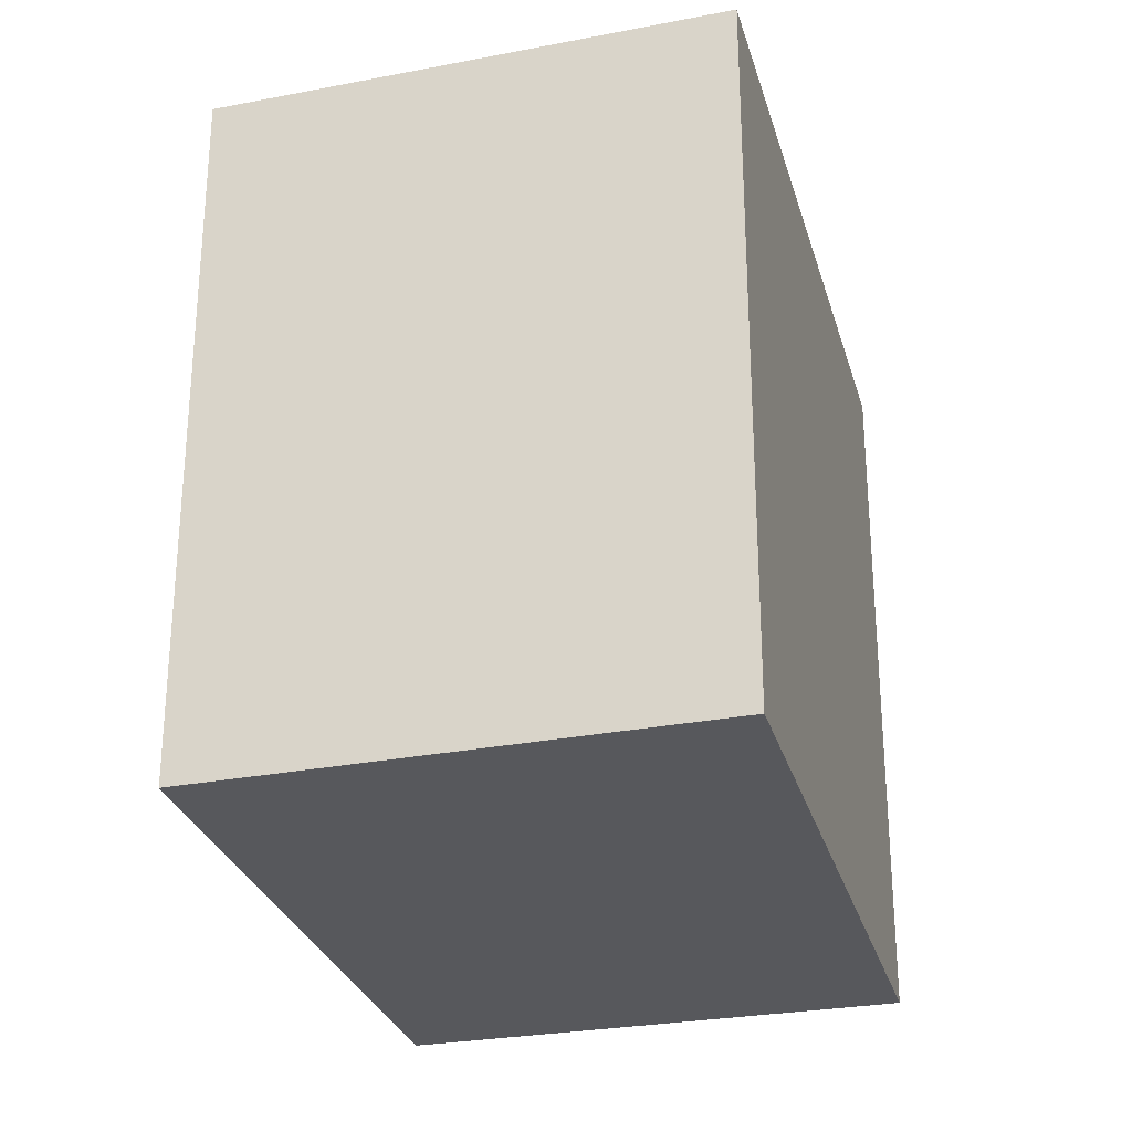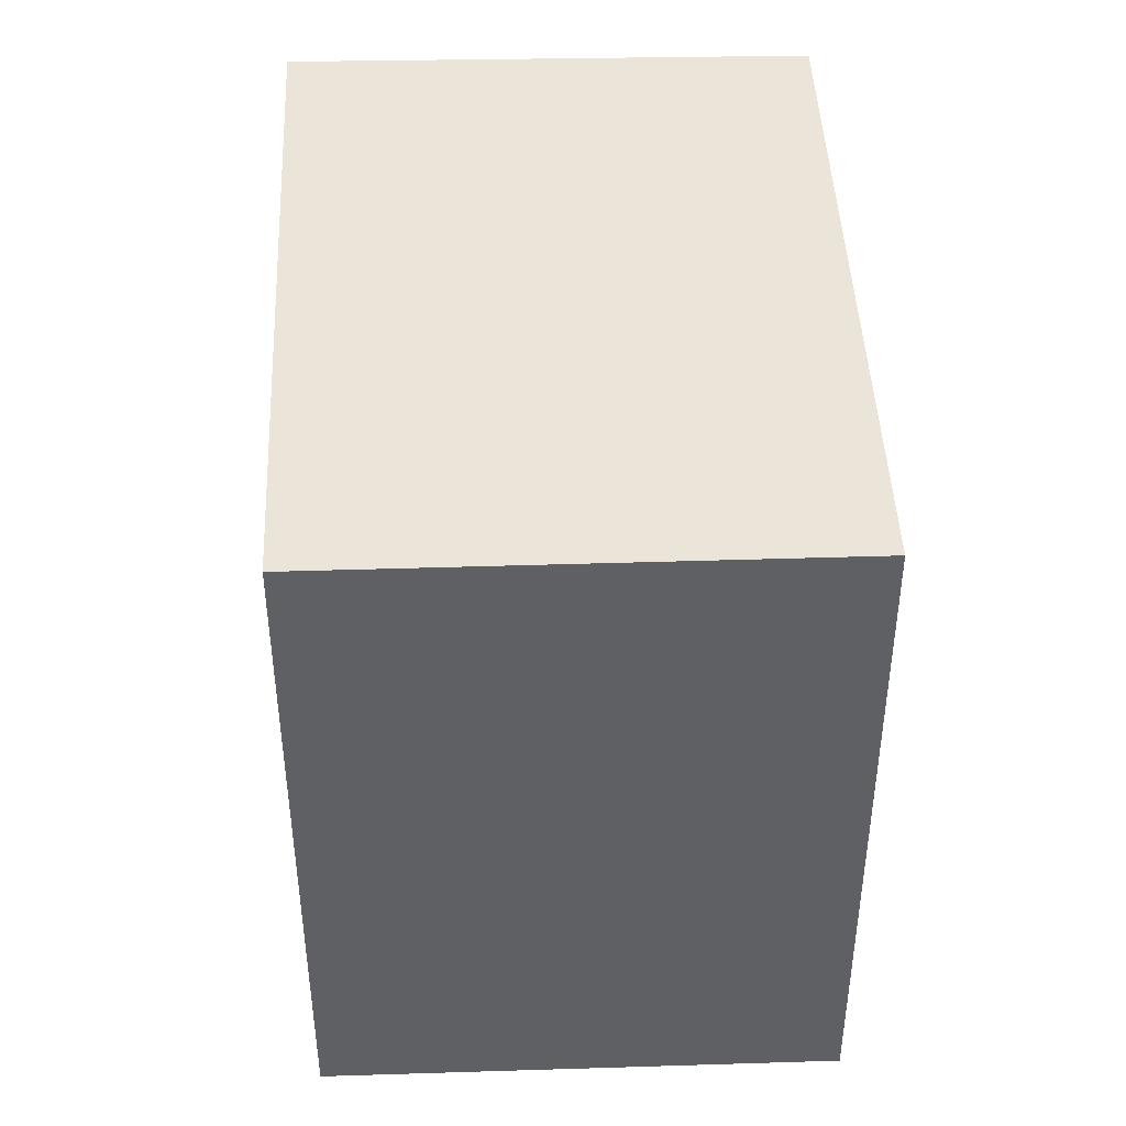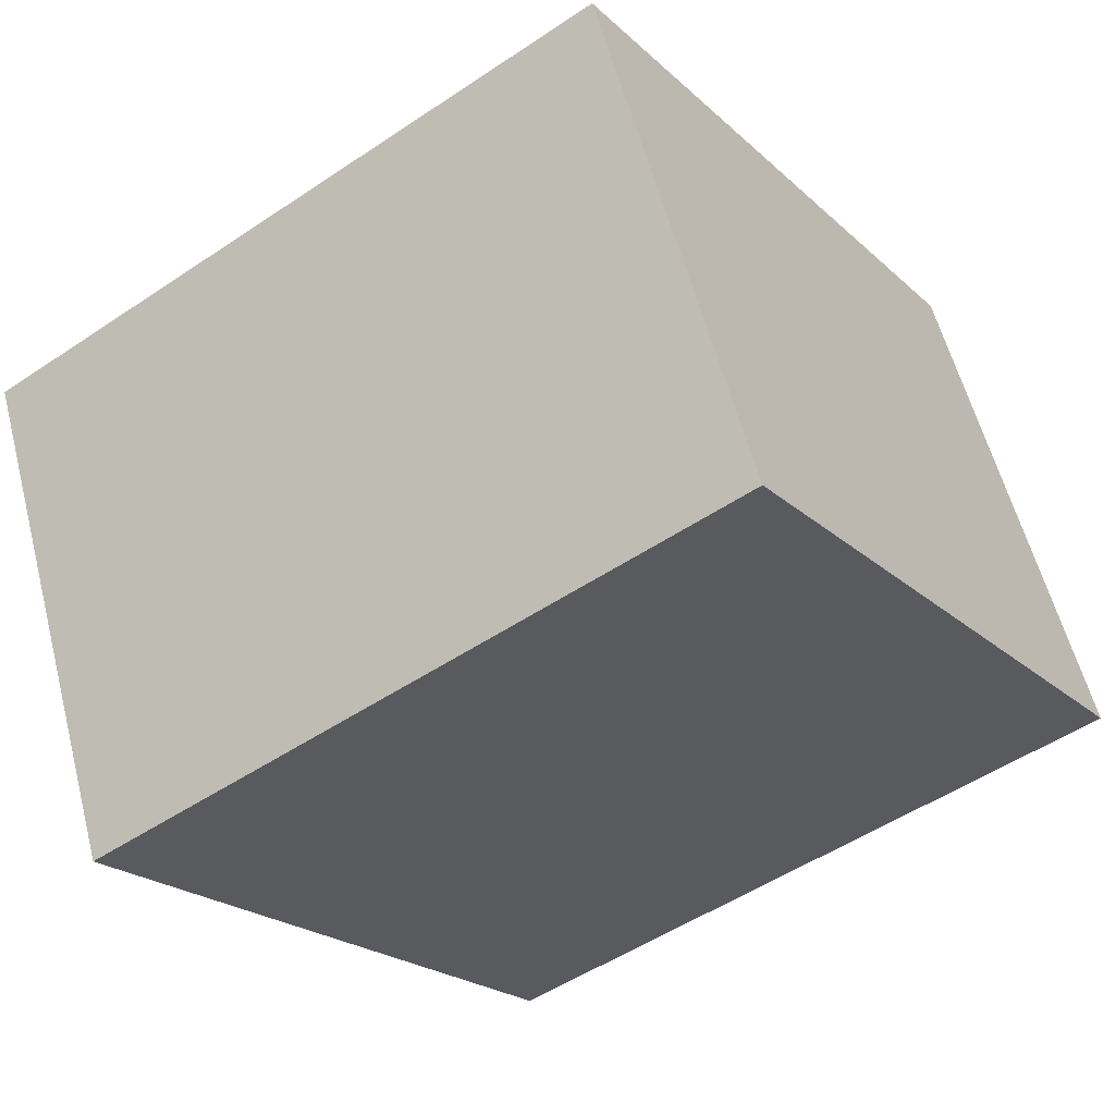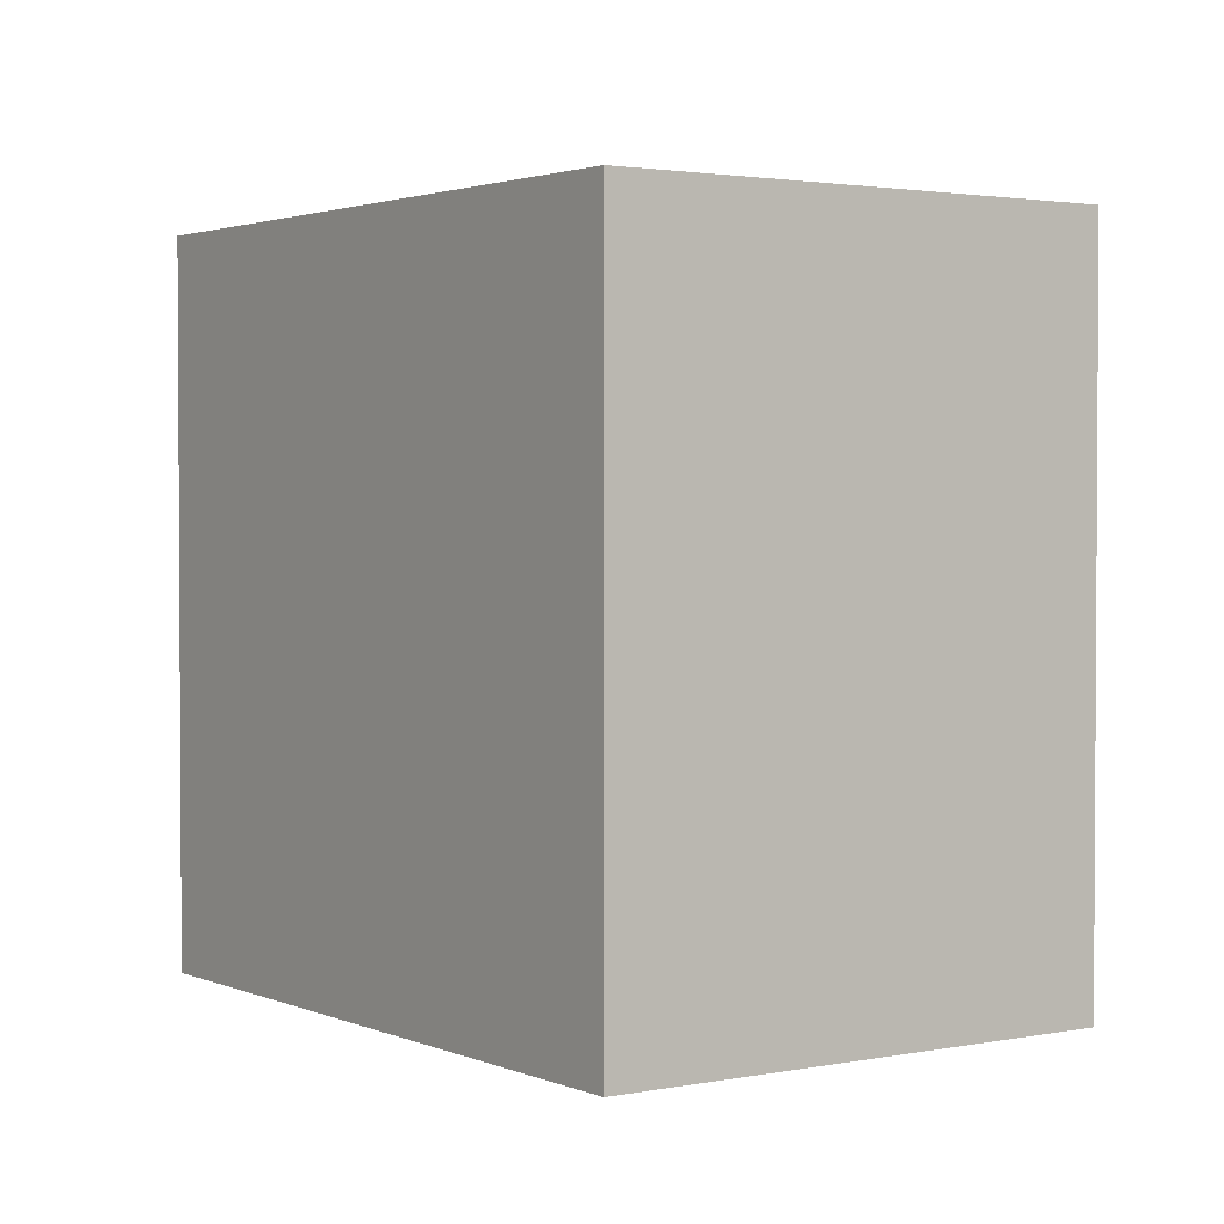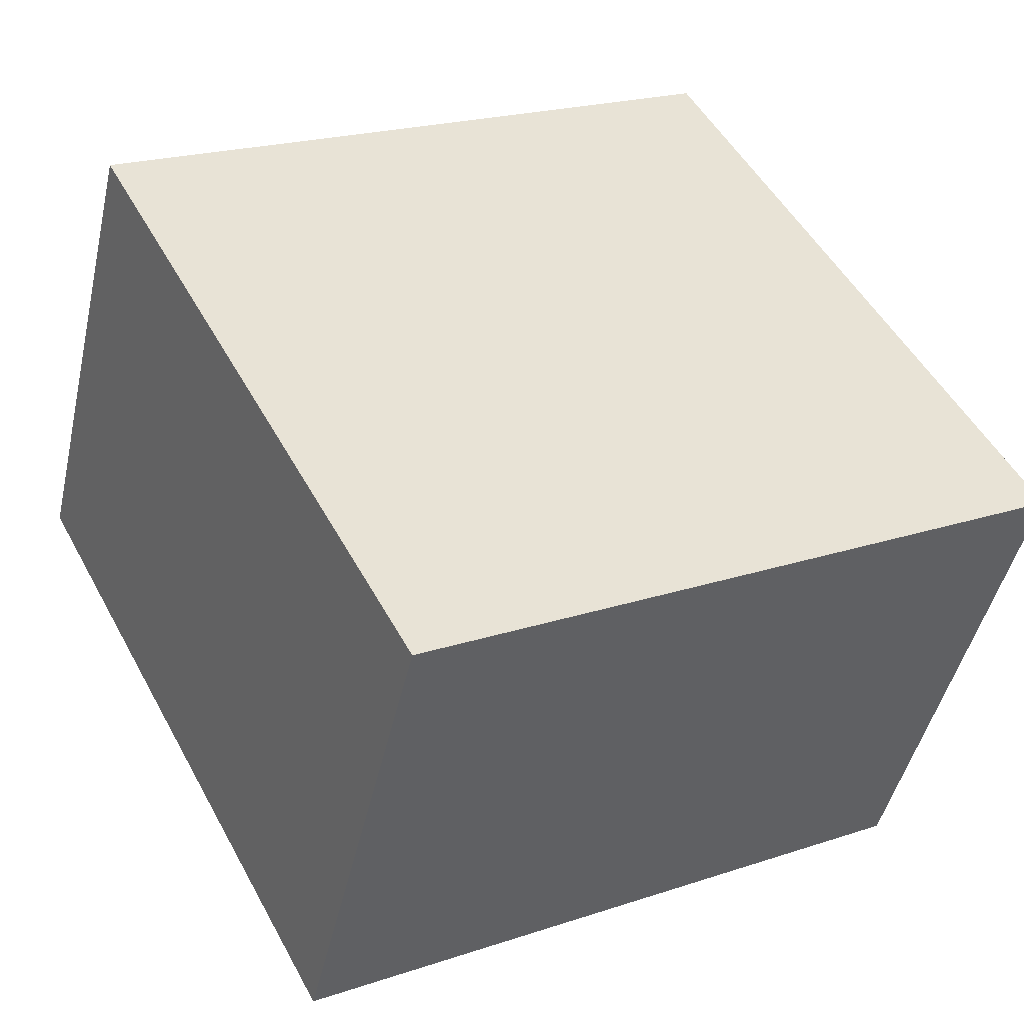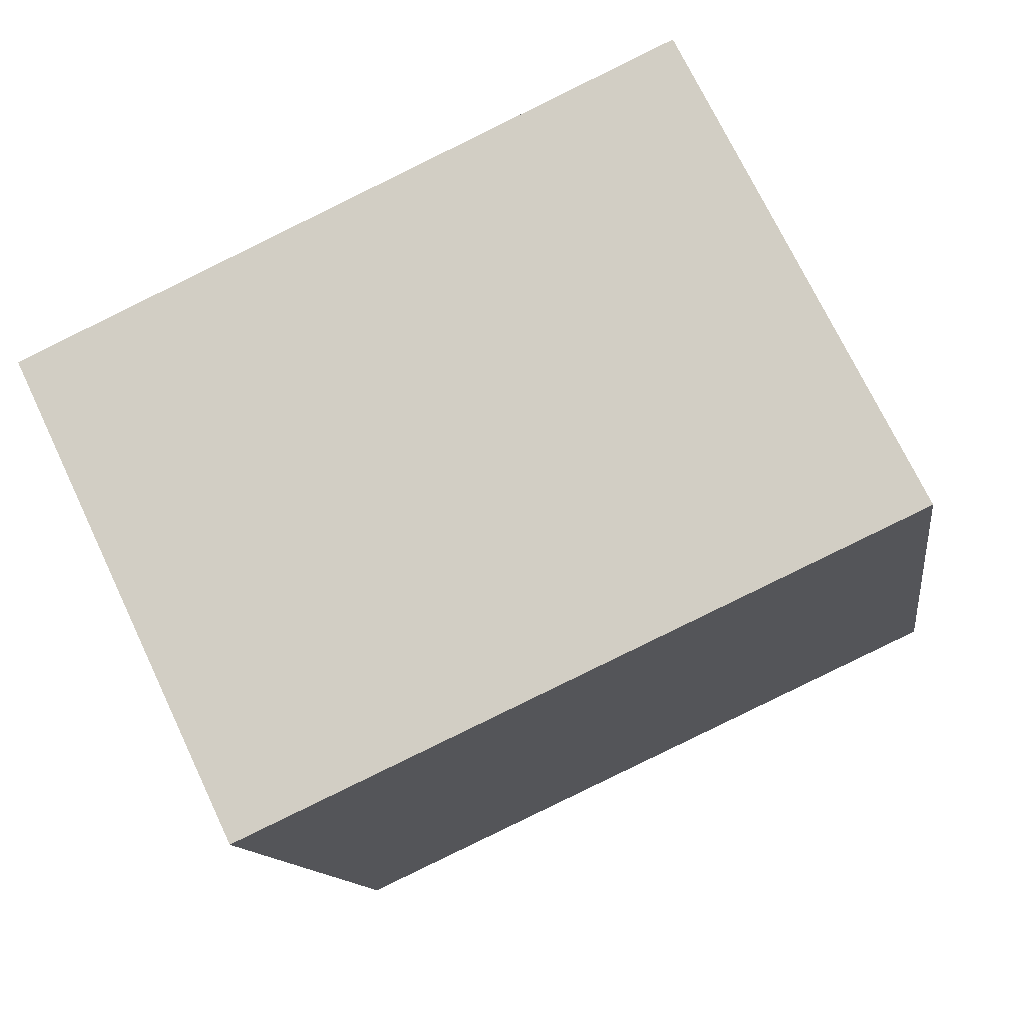
<metadata>
{"format":"obj","ext":"obj","renderer":"f3d","projection":"perspective","resolution":1024,"background":"white","views":[{"elev":-28.4,"azim":80.0,"up":"+Y"},{"elev":45.1,"azim":-117.5,"up":"+Y"},{"elev":-51.1,"azim":-53.8,"up":"+Z"},{"elev":2.2,"azim":-150.1,"up":"+Y"},{"elev":21.3,"azim":-120.6,"up":"+Z"},{"elev":-12.2,"azim":7.8,"up":"+Z"}]}
</metadata>
<code>
v  1.336 4.283 -2.81
v  3.845 4.283 1.787
v  5.228 4.283 -1.006
v  0 4.283 2.623e-16
v  5.228 6.16e-17 -1.006
v  1.336 1.721e-16 -2.81
v  0 0 0
v  3.845 -1.094e-16 1.787
g defaultobject
f 1 2 3
f 2 1 4
f 5 1 3
f 1 5 6
f 6 4 1
f 4 6 7
f 7 2 4
f 2 7 8
f 8 3 2
f 3 8 5
f 8 6 5
f 6 8 7

</code>
